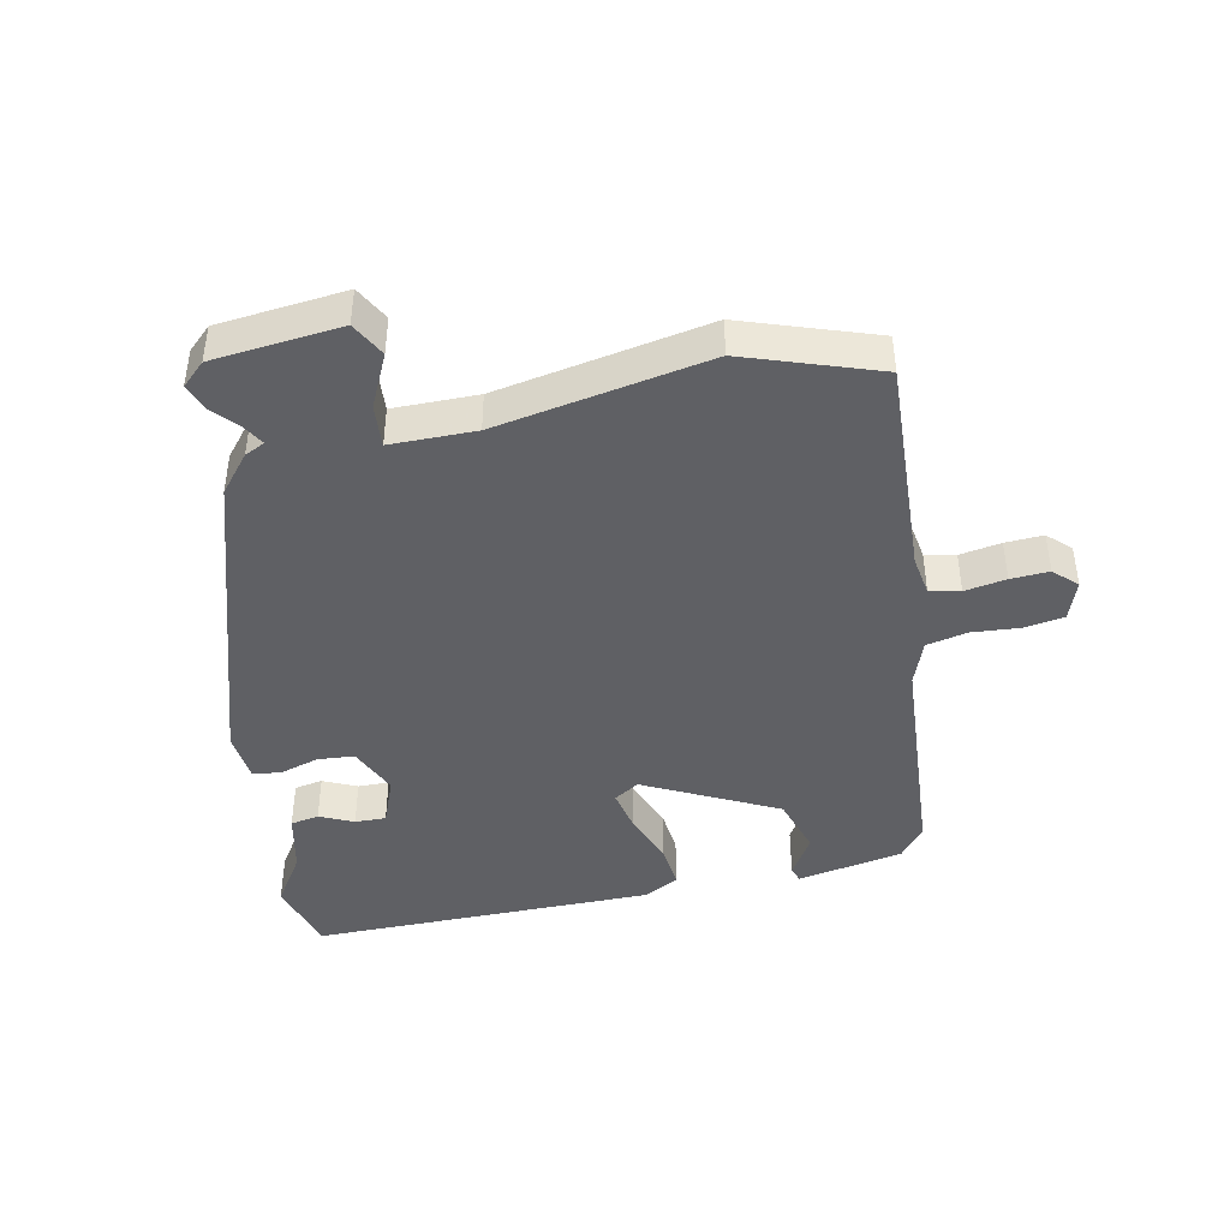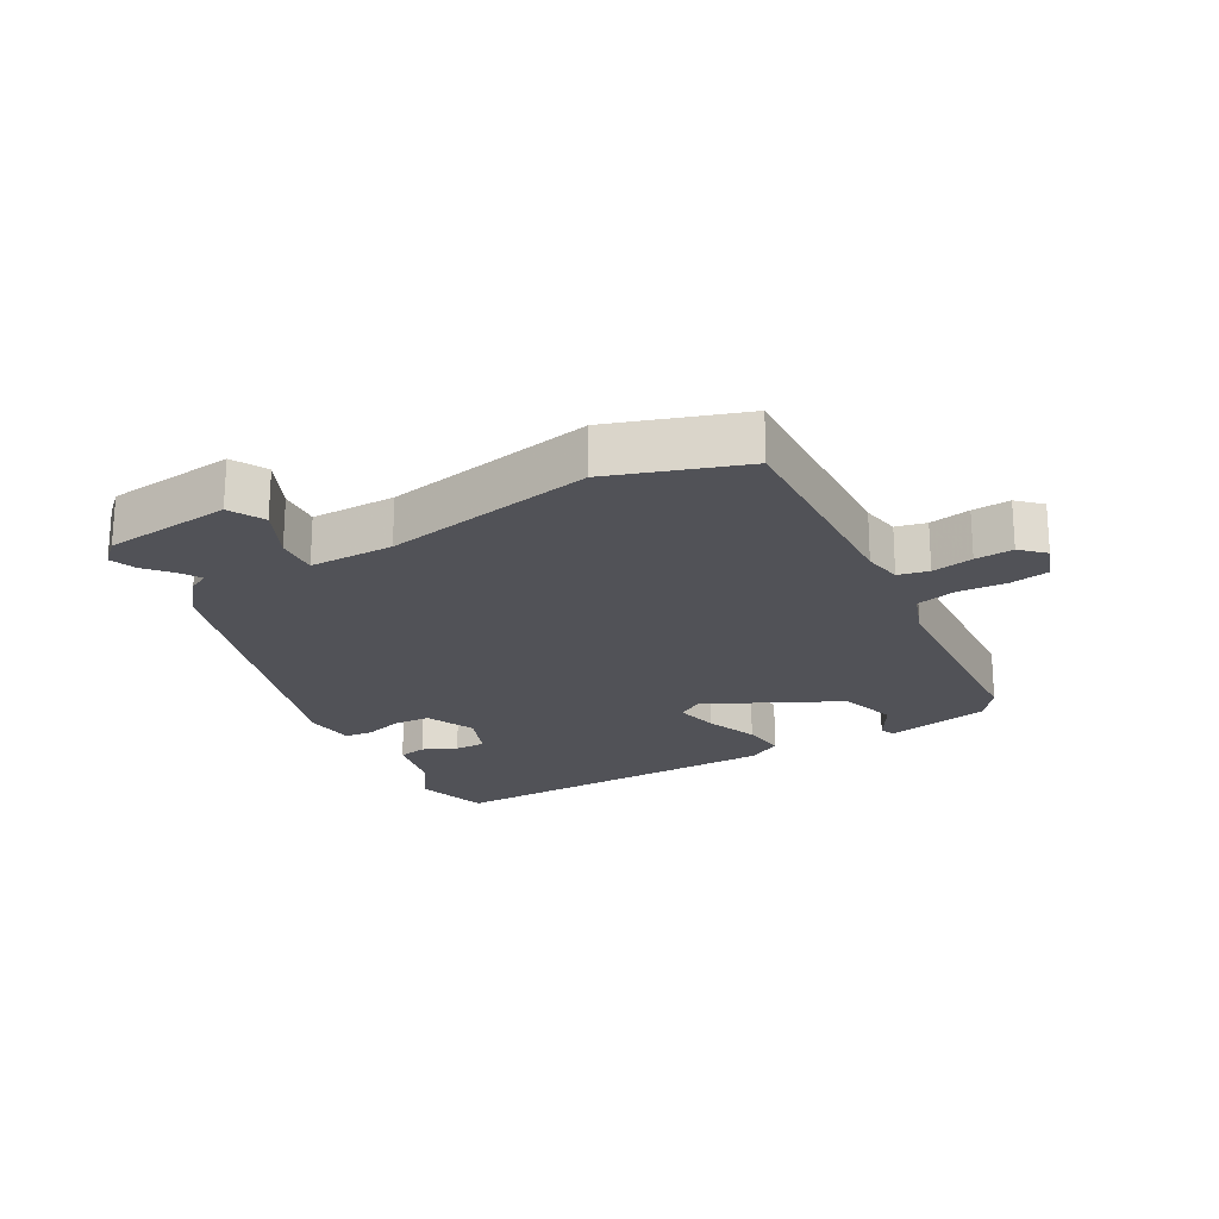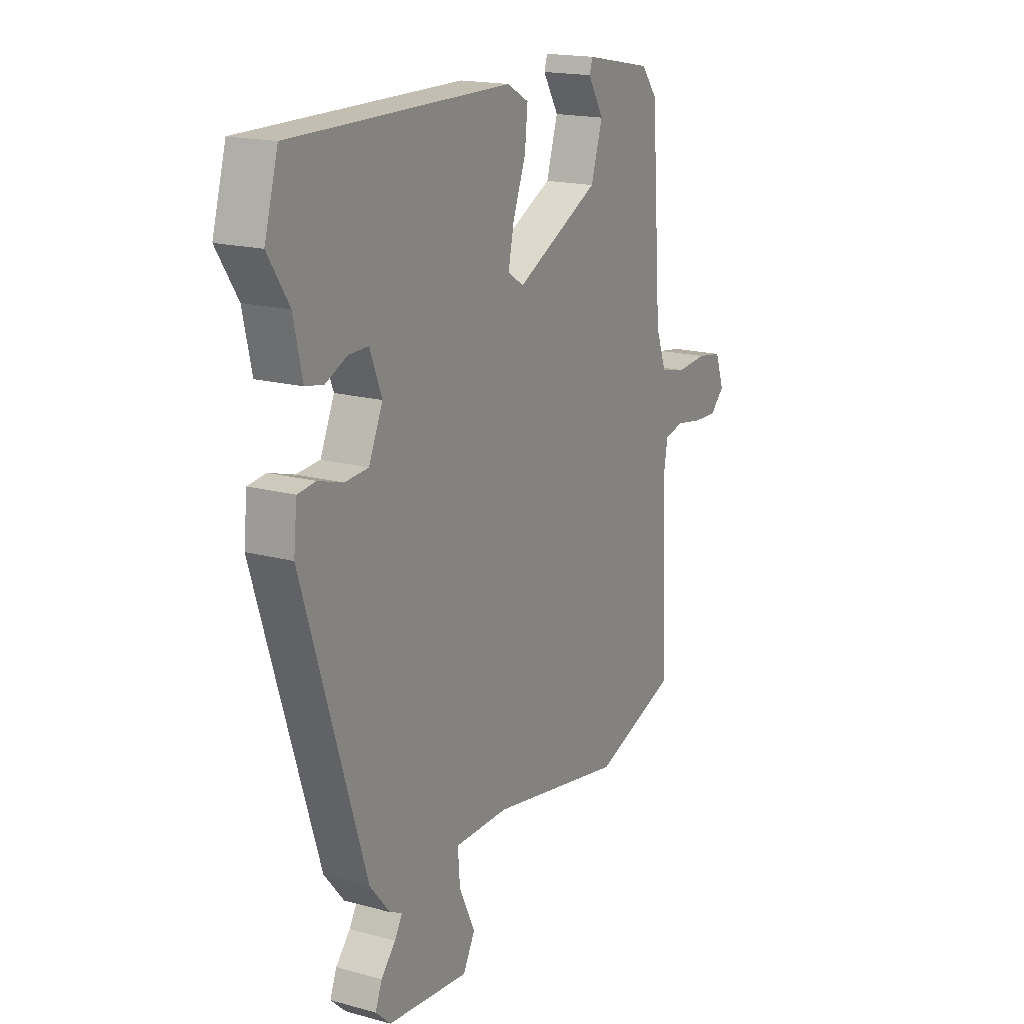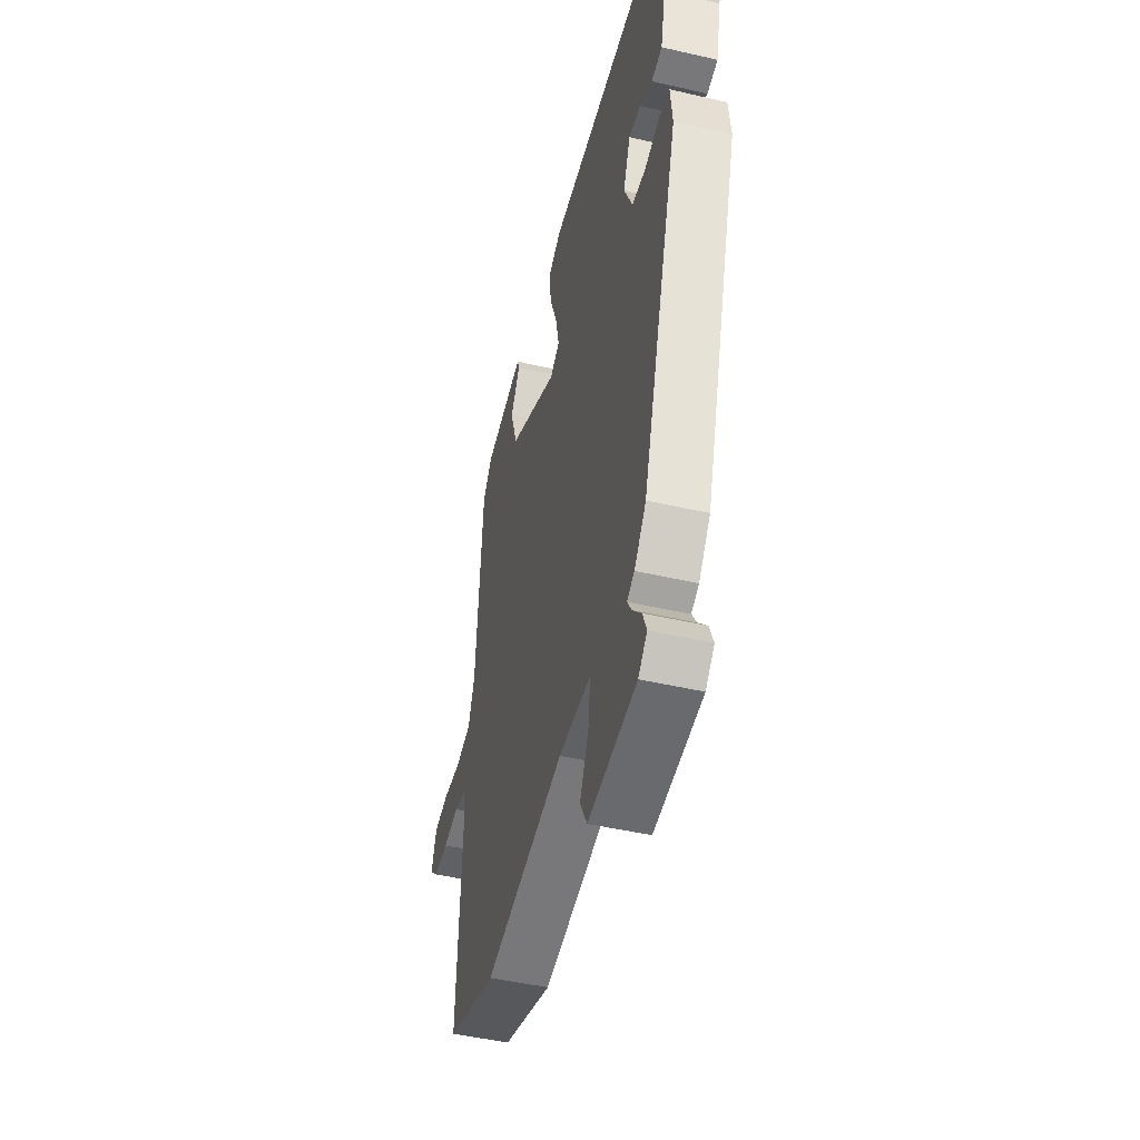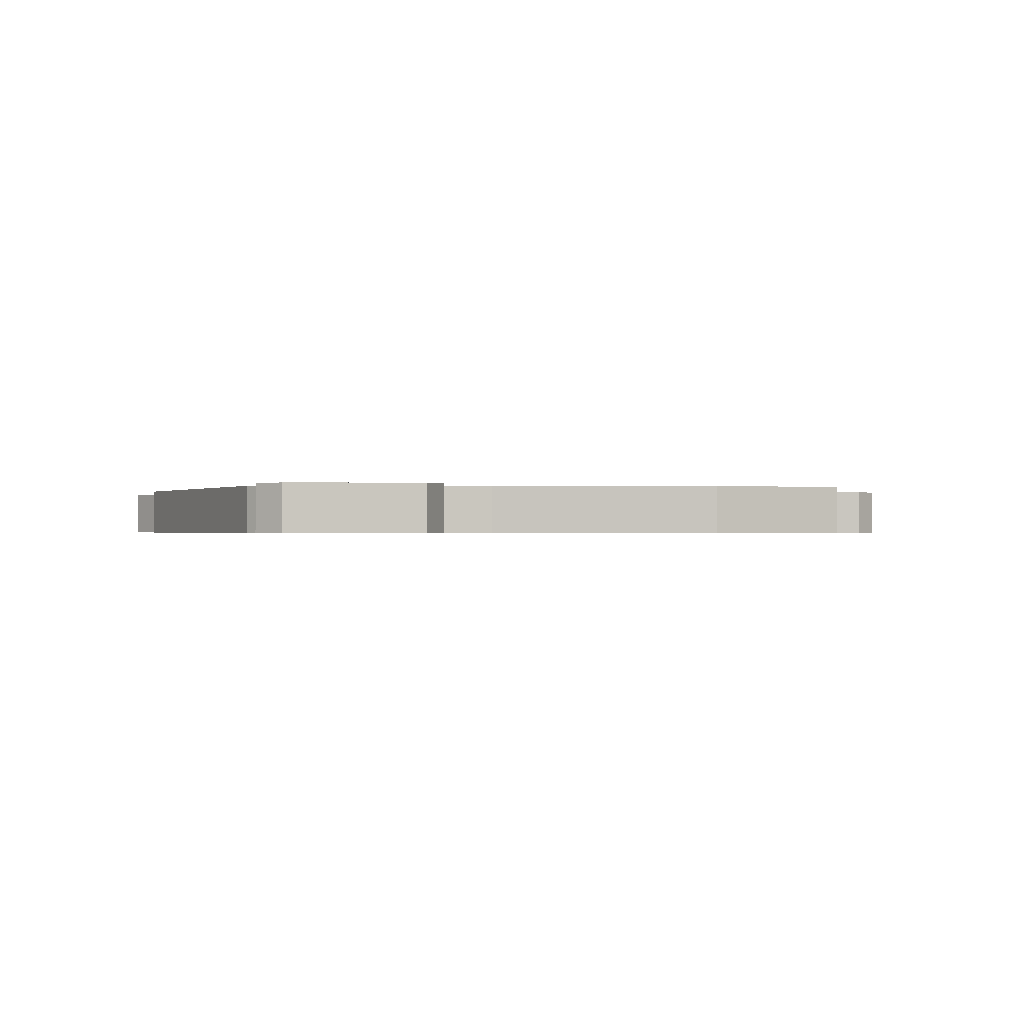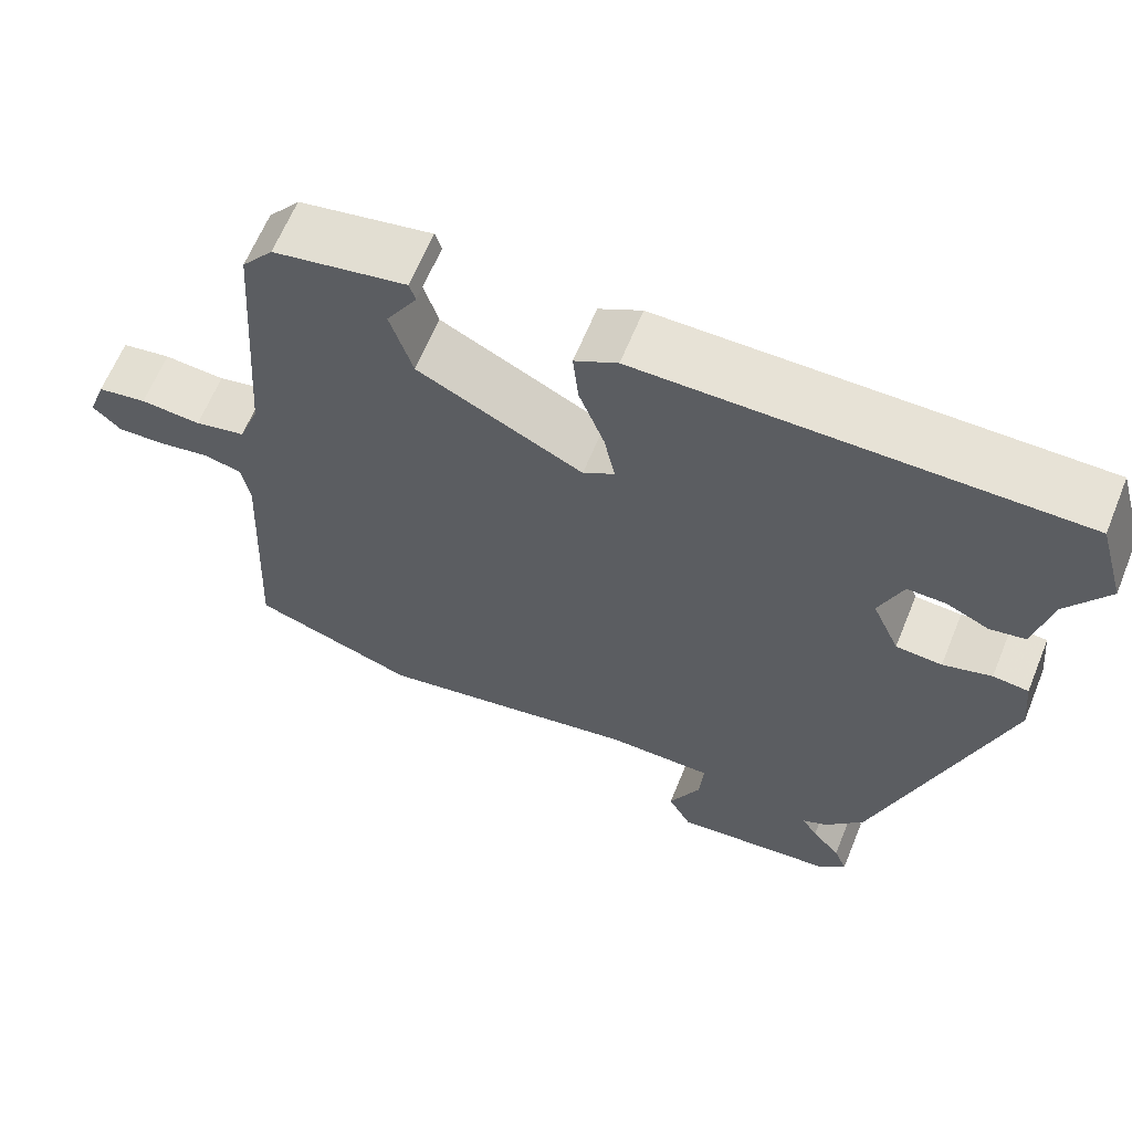
<metadata>
{"format":"obj","ext":"obj","renderer":"f3d","projection":"perspective","resolution":1024,"background":"white","views":[{"elev":-43.3,"azim":-168.2,"up":"+Y"},{"elev":-21.5,"azim":-150.2,"up":"+Y"},{"elev":17.6,"azim":118.4,"up":"+Z"},{"elev":-47.3,"azim":75.4,"up":"+Z"},{"elev":-0.5,"azim":171.9,"up":"+Y"},{"elev":63.7,"azim":22.2,"up":"+Z"}]}
</metadata>
<code>
v 0.493 0.07 0.525
v 0.526 0.07 0.41
v 0.475 0.07 0.331
v 0.454 0.07 0.236
v 0.41 0.07 0.228
v 0.358 0.07 0.252
v 0.31 0.07 0.253
v 0.281 0.07 0.179
v 0.315 0.07 0.102
v 0.372 0.07 0.098
v 0.432 0.07 0.116
v 0.476 0.07 0.111
v 0.484 0.07 0.032
v 0.332 0.07 -0.453
v 0.284 0.07 -0.511
v 0.253 0.07 -0.526
v 0.272 0.07 -0.558
v 0.307 0.07 -0.598
v 0.323 0.07 -0.639
v 0.287 0.07 -0.673
v 0.089 0.07 -0.693
v 0.06 0.07 -0.639
v 0.099 0.07 -0.557
v 0.104 0.07 -0.491
v -0.027 0.07 -0.49
v -0.355 0.07 -0.55
v -0.56 0.07 -0.479
v -0.543 0.07 -0.137
v -0.553 0.07 -0.077
v -0.6 0.07 -0.066
v -0.664 0.07 -0.077
v -0.723 0.07 -0.08
v -0.758 0.07 -0.046
v -0.736 0.07 0.015
v -0.675 0.07 0.025
v -0.6 0.07 0.019
v -0.537 0.07 0.033
v -0.511 0.07 0.103
v -0.486 0.07 0.452
v -0.447 0.07 0.501
v -0.283 0.07 0.532
v -0.275 0.07 0.508
v -0.313 0.07 0.445
v -0.285 0.07 0.355
v -0.081 0.07 0.252
v -0.042 0.07 0.277
v -0.056 0.07 0.344
v -0.087 0.07 0.426
v -0.094 0.07 0.495
v -0.041 0.07 0.524
v 0.493 0 0.525
v 0.526 0 0.41
v 0.475 0 0.331
v 0.454 0 0.236
v 0.41 0 0.228
v 0.358 0 0.252
v 0.31 0 0.253
v 0.281 0 0.179
v 0.315 0 0.102
v 0.372 0 0.098
v 0.432 0 0.116
v 0.476 0 0.111
v 0.484 0 0.032
v 0.332 0 -0.453
v 0.284 0 -0.511
v 0.253 0 -0.526
v 0.272 0 -0.558
v 0.307 0 -0.598
v 0.323 0 -0.639
v 0.287 0 -0.673
v 0.089 0 -0.693
v 0.06 0 -0.639
v 0.099 0 -0.557
v 0.104 0 -0.491
v -0.027 0 -0.49
v -0.355 0 -0.55
v -0.56 0 -0.479
v -0.543 0 -0.137
v -0.553 0 -0.077
v -0.6 0 -0.066
v -0.664 0 -0.077
v -0.723 0 -0.08
v -0.758 0 -0.046
v -0.736 0 0.015
v -0.675 0 0.025
v -0.6 0 0.019
v -0.537 0 0.033
v -0.511 0 0.103
v -0.486 0 0.452
v -0.447 0 0.501
v -0.283 0 0.532
v -0.275 0 0.508
v -0.313 0 0.445
v -0.285 0 0.355
v -0.081 0 0.252
v -0.042 0 0.277
v -0.056 0 0.344
v -0.087 0 0.426
v -0.094 0 0.495
v -0.041 0 0.524
f 47 48 49 50
f 46 47 50 1
f 45 46 1 2
f 40 41 42 43
f 38 39 40 43
f 37 38 43 44
f 33 34 35 36
f 33 36 37
f 30 31 32 33
f 30 33 37
f 29 30 37 44
f 25 26 27 28
f 24 25 28 29
f 20 21 22 23
f 20 23 24
f 17 18 19 20
f 16 17 20 24
f 10 11 12 13
f 9 10 13 14
f 8 9 14 15
f 3 4 5 6
f 3 6 7
f 45 2 3 7
f 24 29 44 45
f 8 15 16 24
f 8 24 45
f 7 8 45
f 100 99 98 97
f 51 100 97 96
f 52 51 96 95
f 93 92 91 90
f 93 90 89 88
f 94 93 88 87
f 86 85 84 83
f 87 86 83
f 83 82 81 80
f 87 83 80
f 94 87 80 79
f 78 77 76 75
f 79 78 75 74
f 73 72 71 70
f 74 73 70
f 70 69 68 67
f 74 70 67 66
f 63 62 61 60
f 64 63 60 59
f 65 64 59 58
f 56 55 54 53
f 57 56 53
f 57 53 52 95
f 95 94 79 74
f 74 66 65 58
f 95 74 58
f 95 58 57
f 1 51 52 2
f 2 52 53 3
f 3 53 54 4
f 4 54 55 5
f 5 55 56 6
f 6 56 57 7
f 7 57 58 8
f 8 58 59 9
f 9 59 60 10
f 10 60 61 11
f 11 61 62 12
f 12 62 63 13
f 13 63 64 14
f 14 64 65 15
f 15 65 66 16
f 16 66 67 17
f 17 67 68 18
f 18 68 69 19
f 19 69 70 20
f 20 70 71 21
f 21 71 72 22
f 22 72 73 23
f 23 73 74 24
f 24 74 75 25
f 25 75 76 26
f 26 76 77 27
f 27 77 78 28
f 28 78 79 29
f 29 79 80 30
f 30 80 81 31
f 31 81 82 32
f 32 82 83 33
f 33 83 84 34
f 34 84 85 35
f 35 85 86 36
f 36 86 87 37
f 37 87 88 38
f 38 88 89 39
f 39 89 90 40
f 40 90 91 41
f 41 91 92 42
f 42 92 93 43
f 43 93 94 44
f 44 94 95 45
f 45 95 96 46
f 46 96 97 47
f 47 97 98 48
f 48 98 99 49
f 49 99 100 50
f 50 100 51 1

</code>
